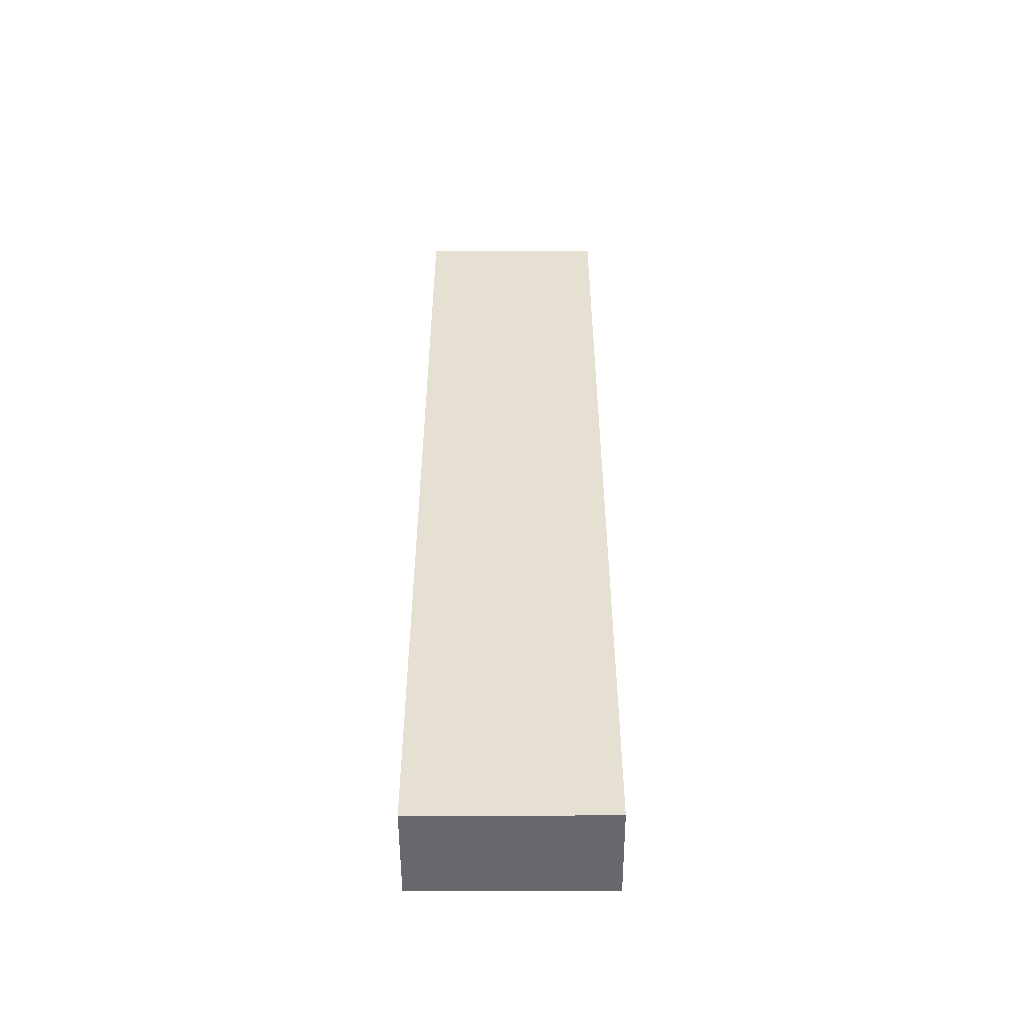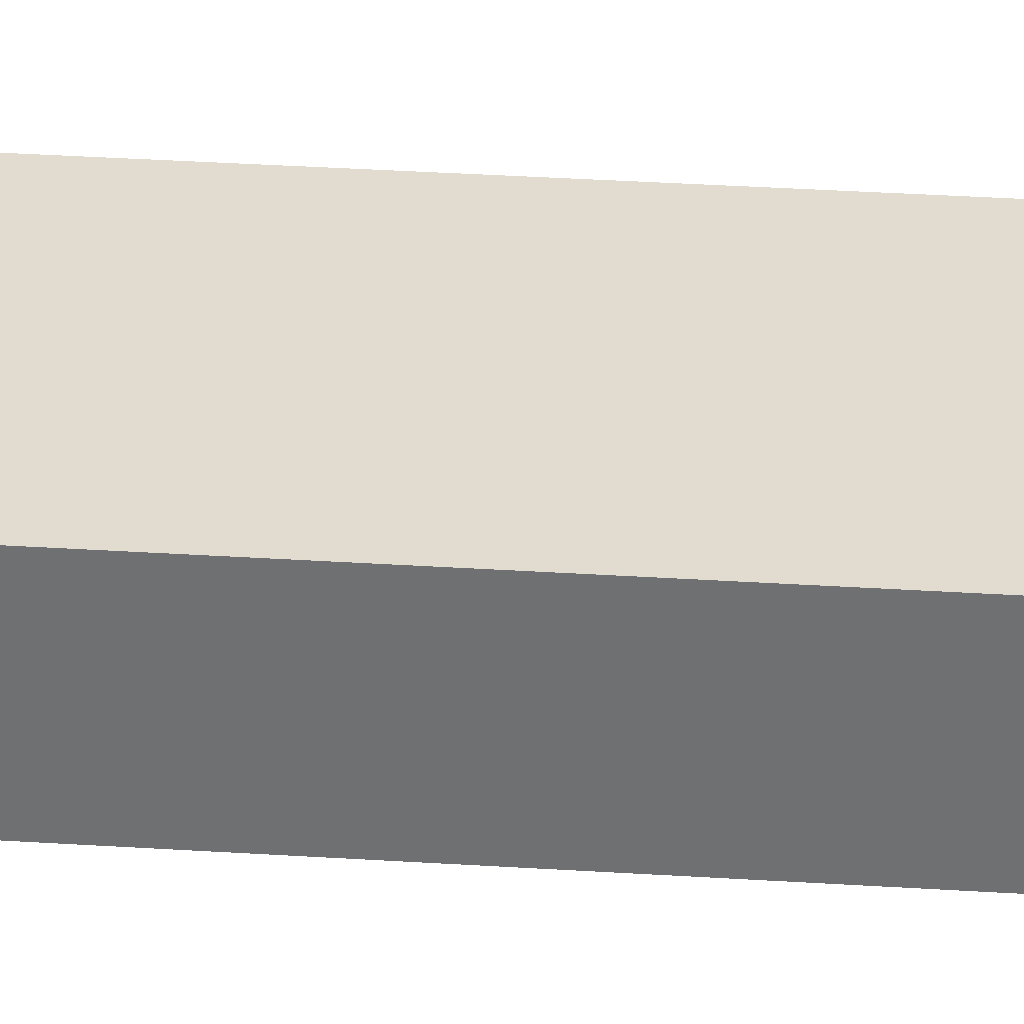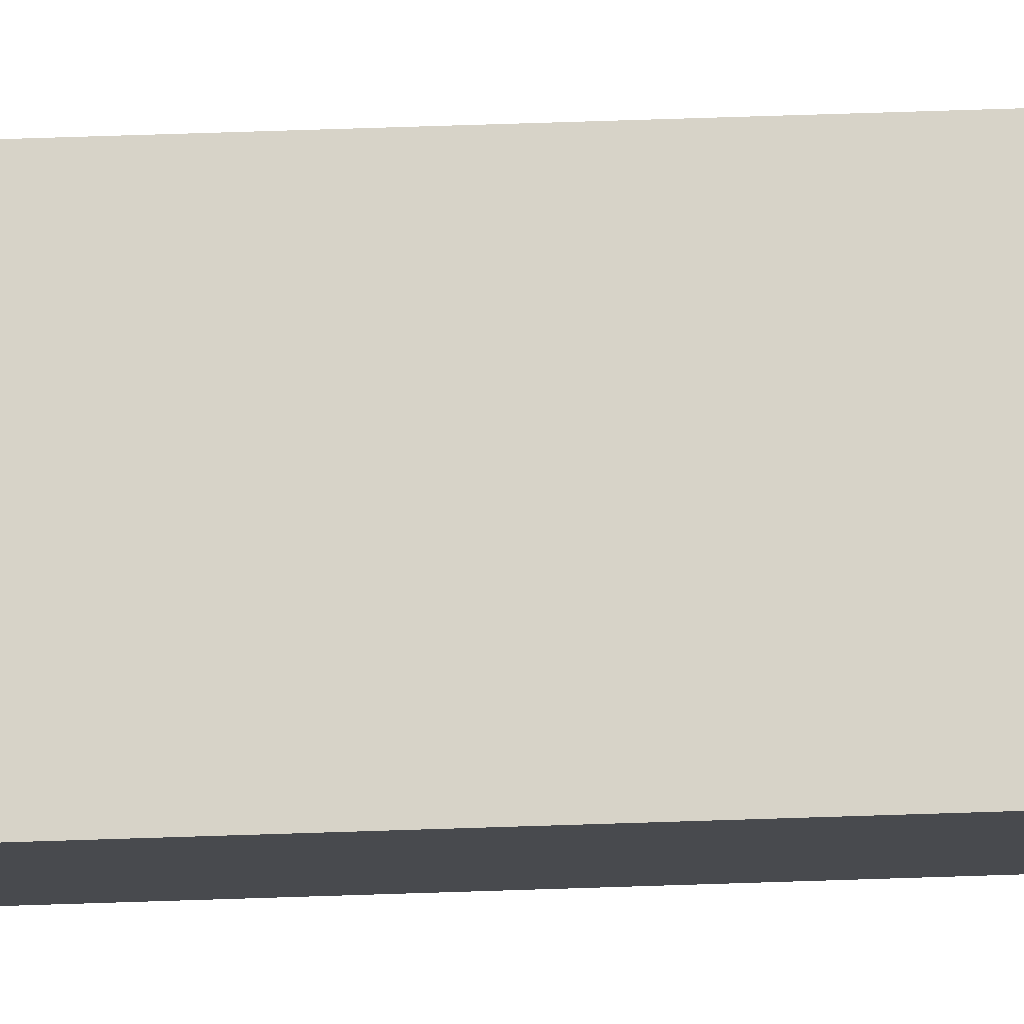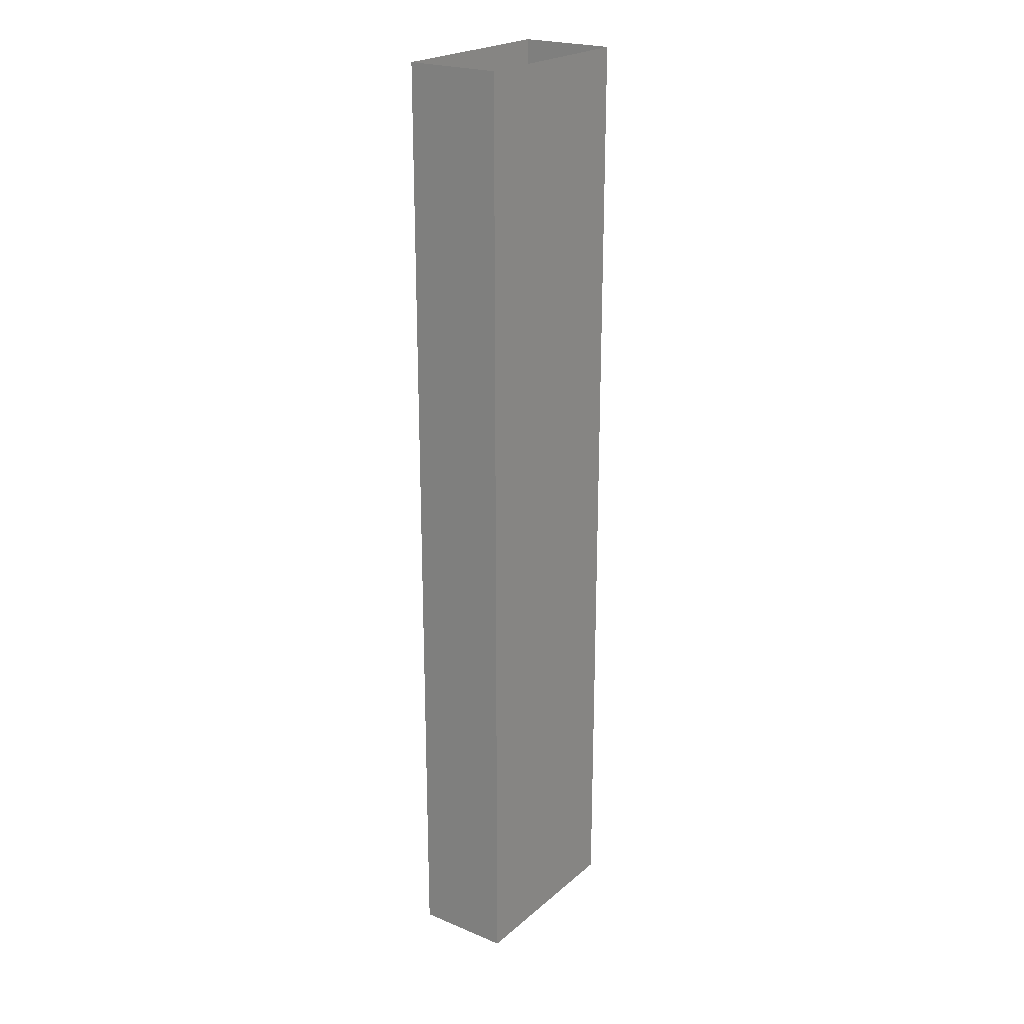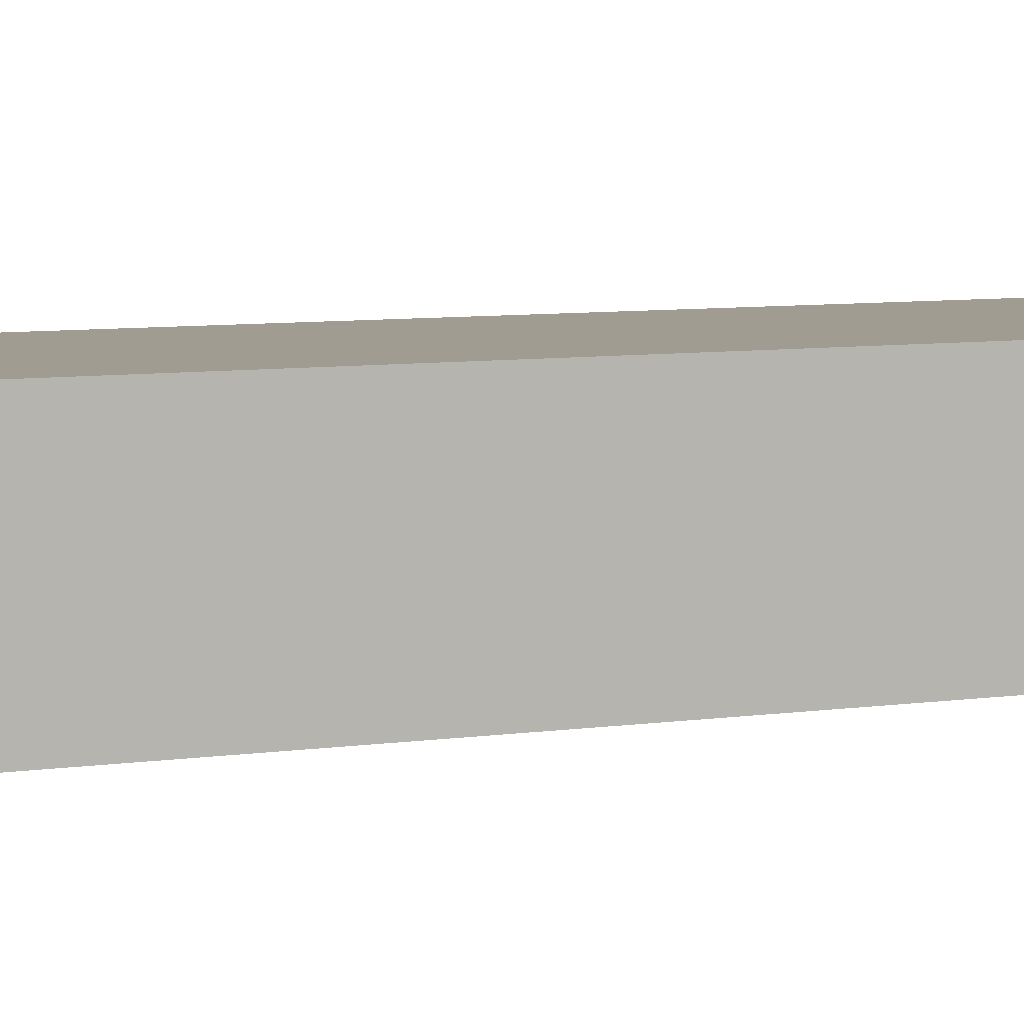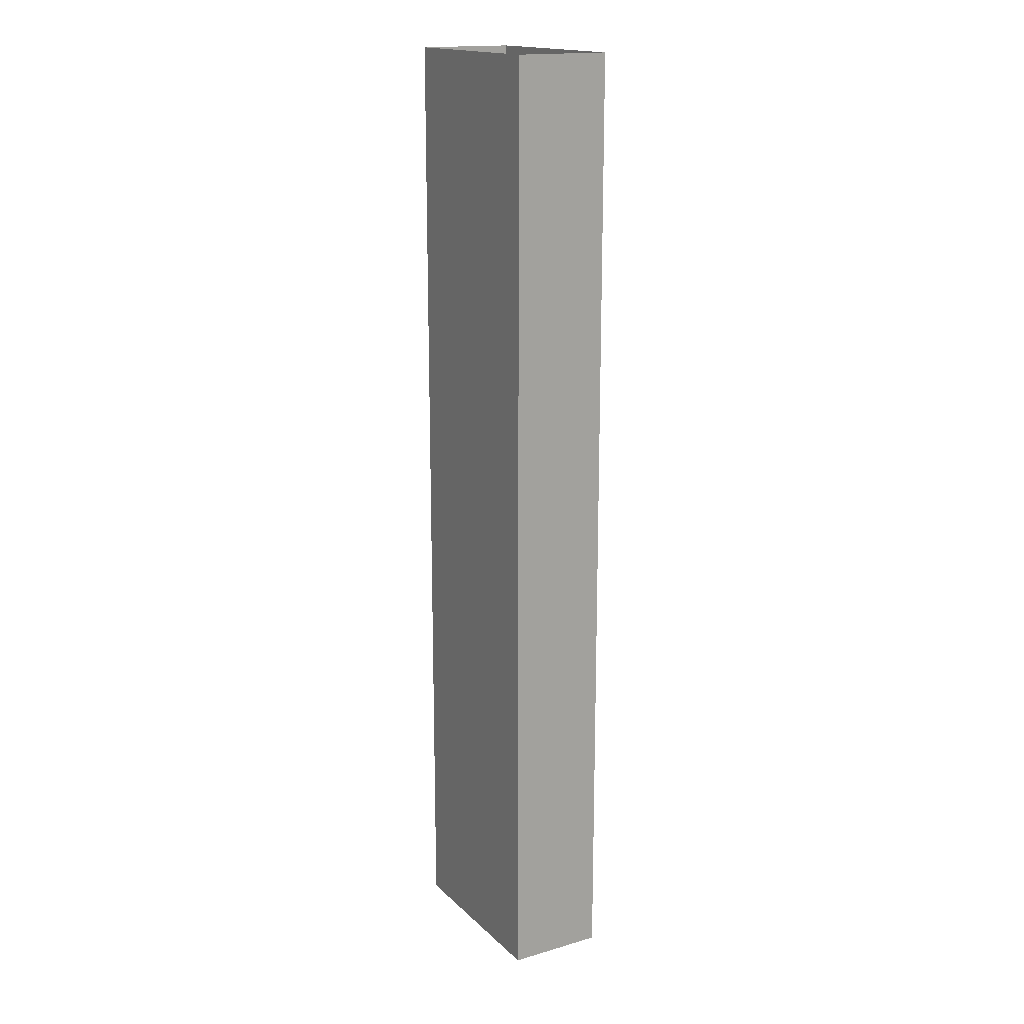
<metadata>
{"format":"obj","ext":"obj","renderer":"f3d","projection":"perspective","resolution":1024,"background":"white","views":[{"elev":-52.3,"azim":-179.7,"up":"+Y"},{"elev":34.5,"azim":-85.1,"up":"+Z"},{"elev":76.9,"azim":88.2,"up":"+Z"},{"elev":22.6,"azim":-54.6,"up":"+Y"},{"elev":4.4,"azim":-125.0,"up":"+Z"},{"elev":17.0,"azim":-120.0,"up":"+Y"}]}
</metadata>
<code>
g pb_Mesh241068
v 0 0 0
v -2 0 0
v 0 10 0
v -2 10 0
v -2 0 0
v -2 0 -1
v -2 10 0
v -2 10 -1
v -2 0 -1
v 0 0 -1
v -2 10 -1
v 0 10 -1
v 0 0 -1
v 0 0 0
v 0 10 -1
v 0 10 0
v 0 0 -1
v -2 0 -1
v 0 0 0
v -2 0 0
g pb_Mesh241068_0
g pb_Mesh241068_1
f 3 2 1
f 3 4 2
f 7 6 5
f 7 8 6
f 11 10 9
f 11 12 10
f 15 14 13
f 15 16 14
f 19 18 17
f 19 20 18

</code>
